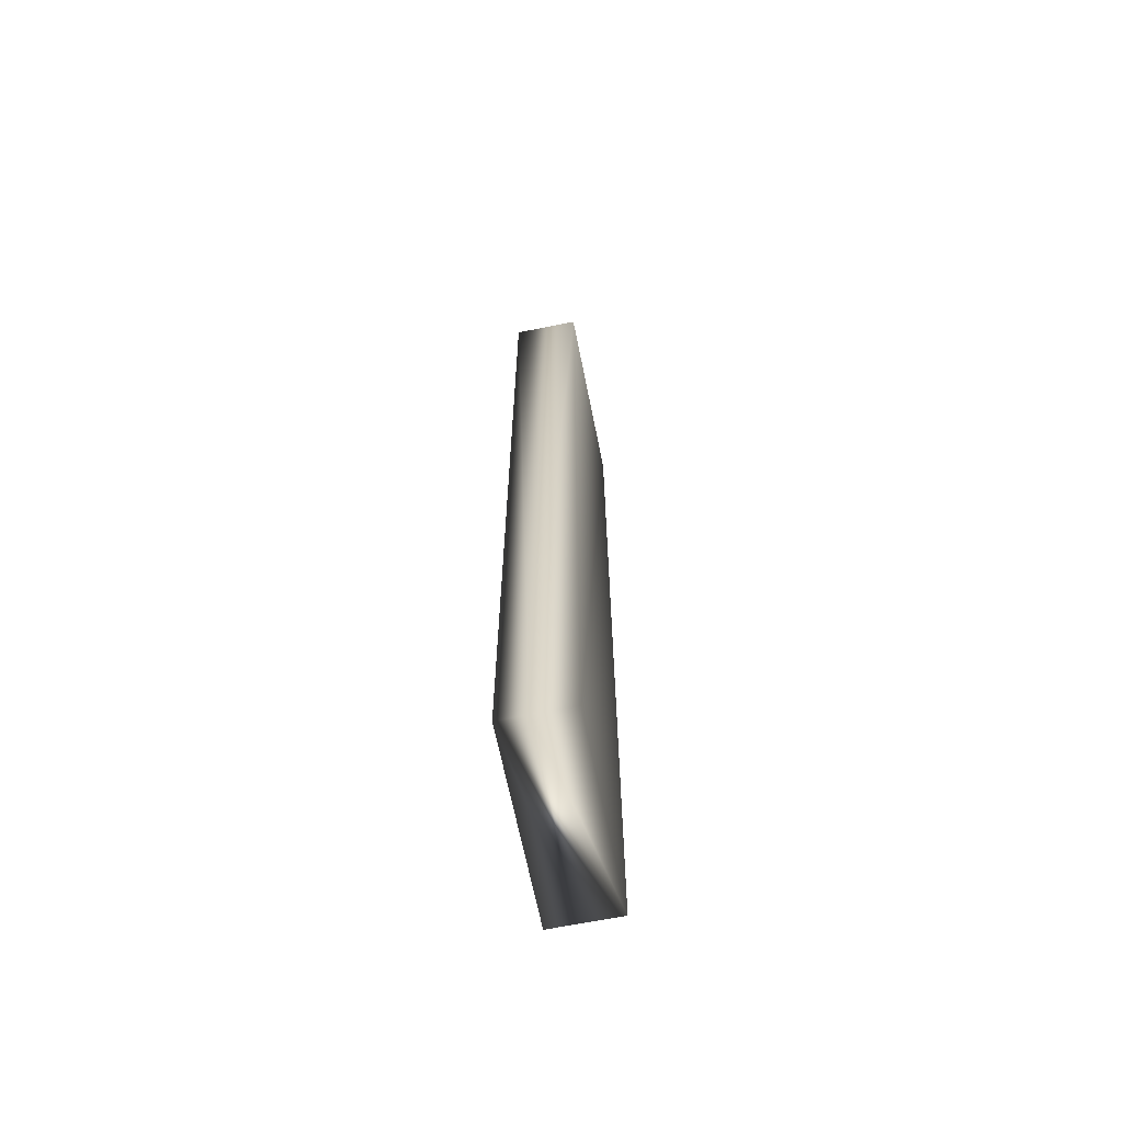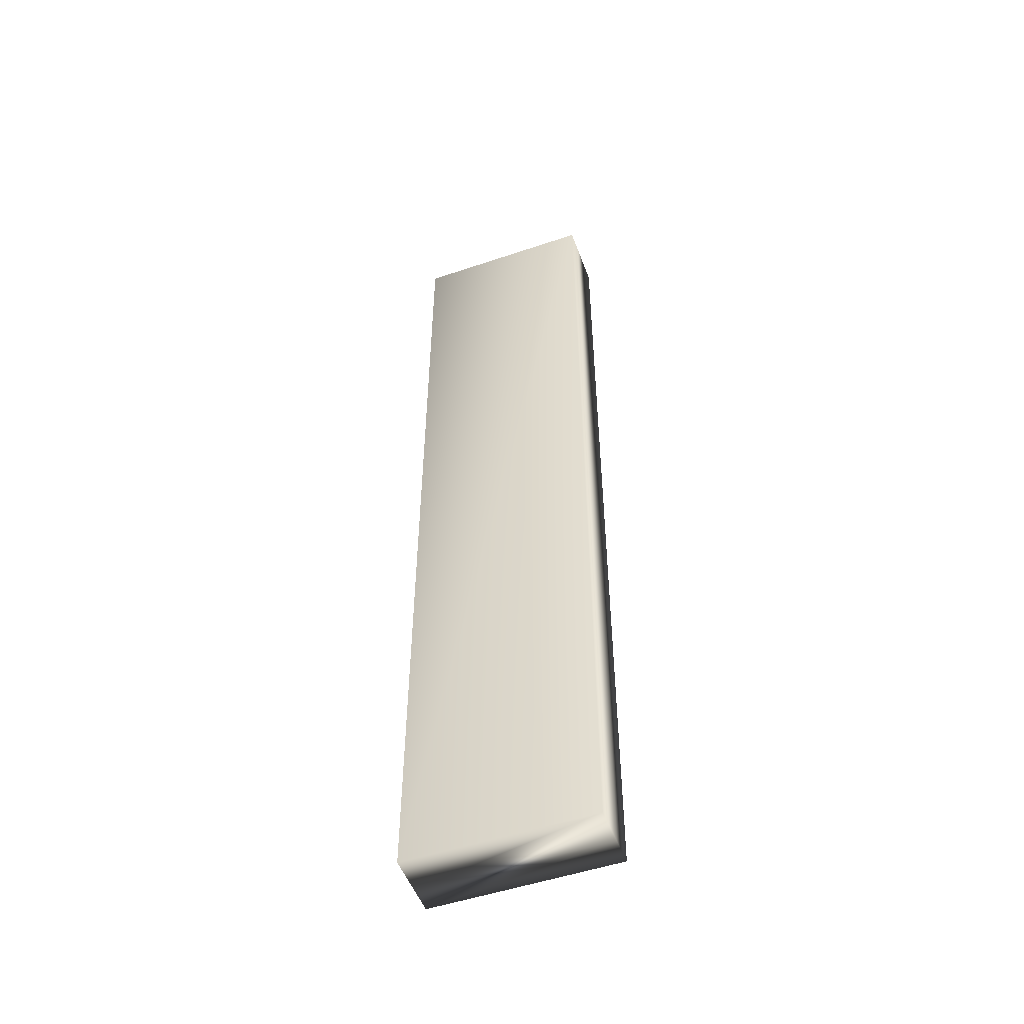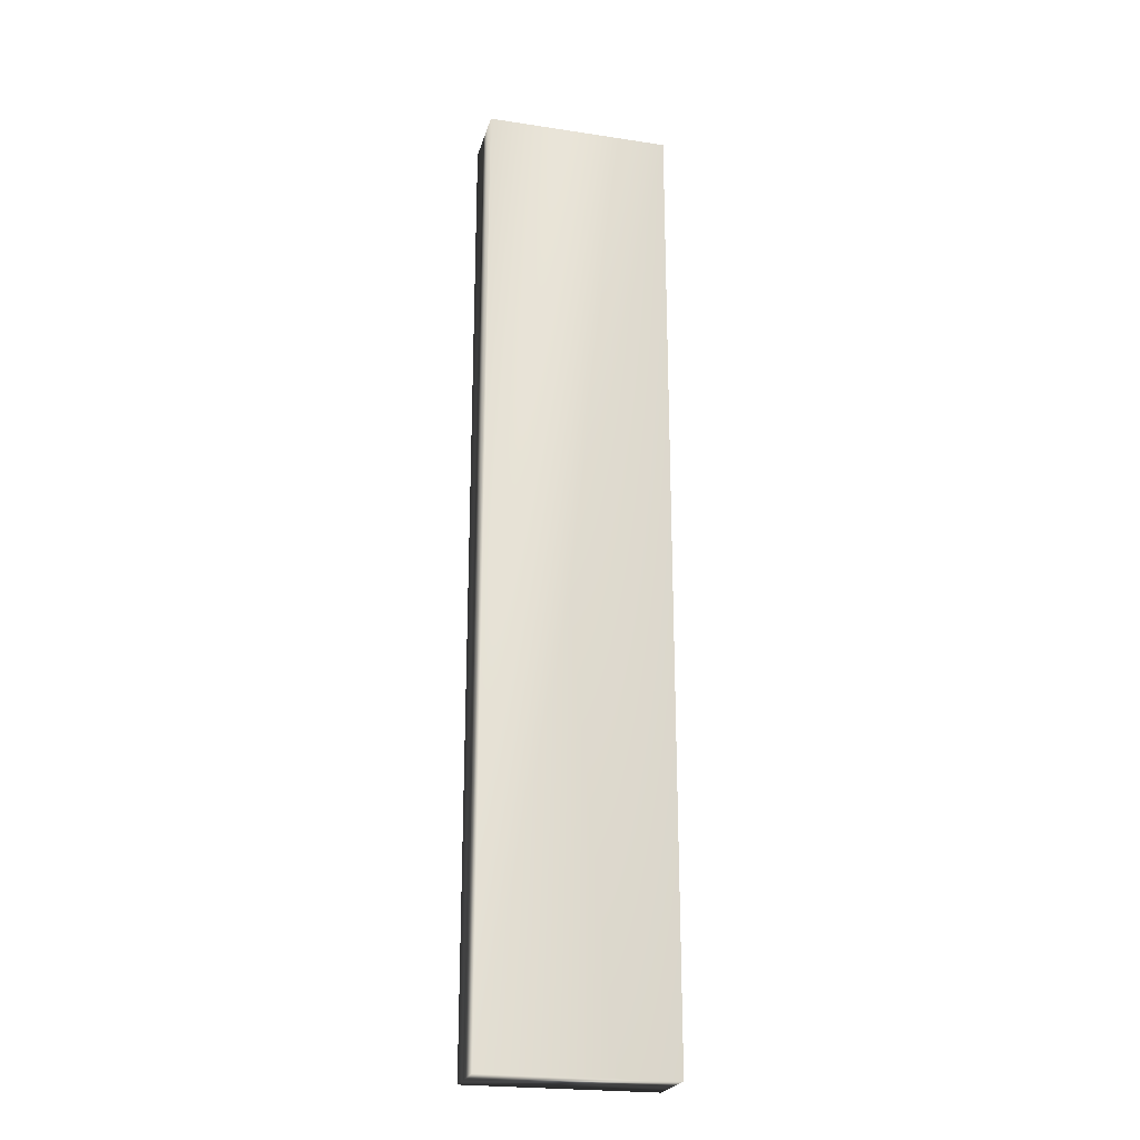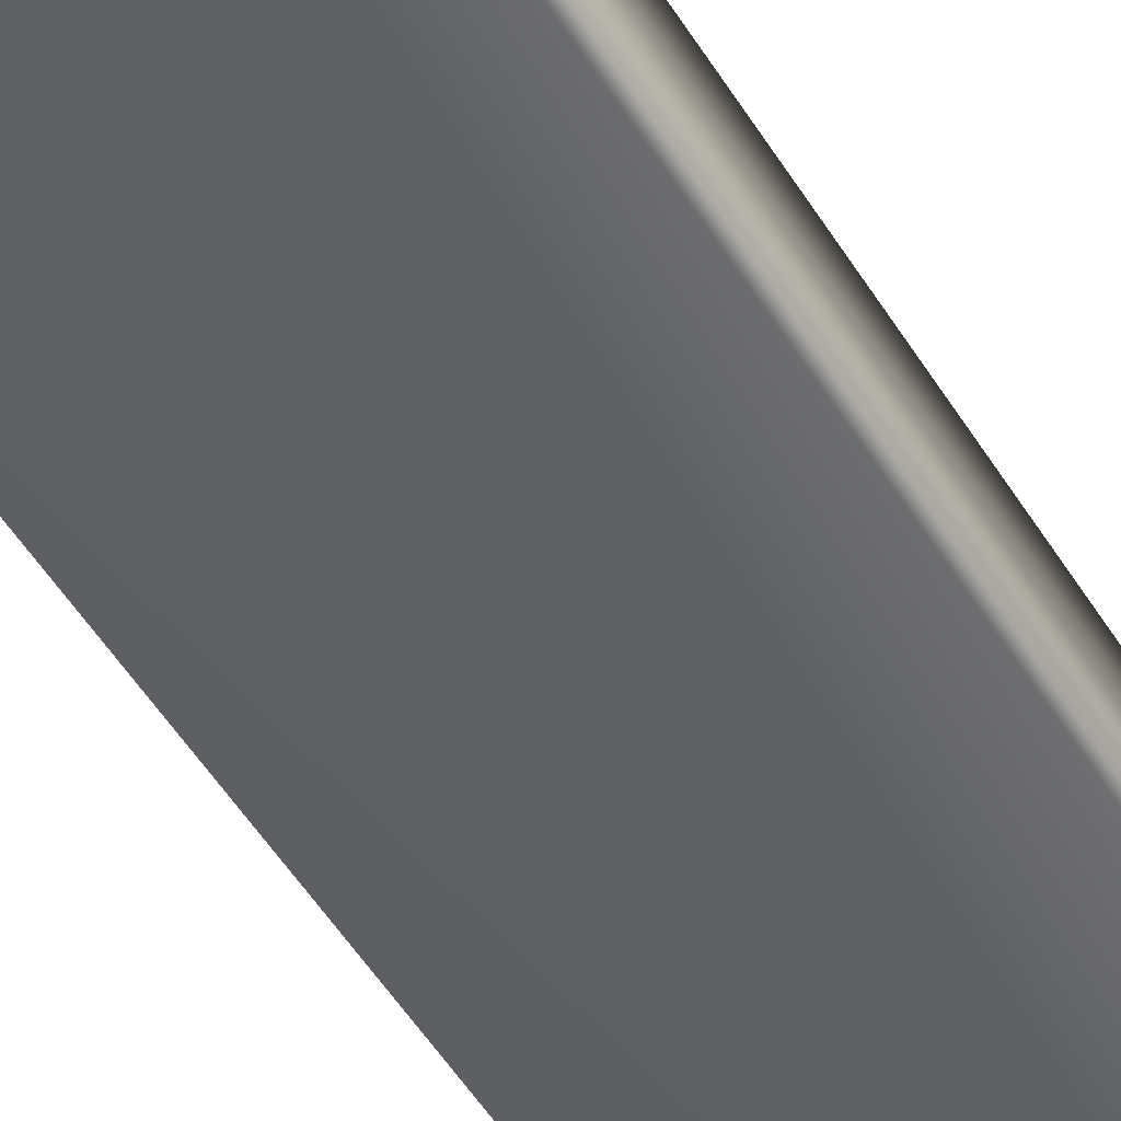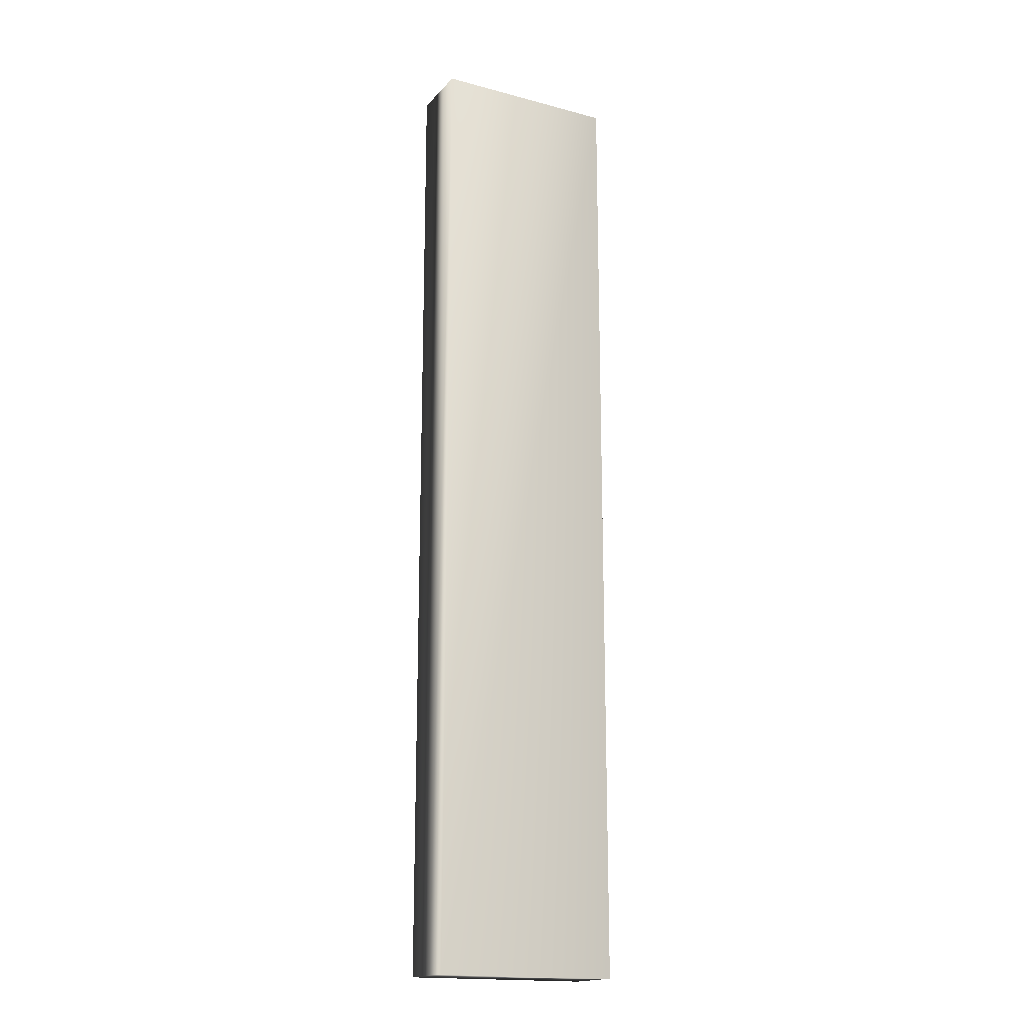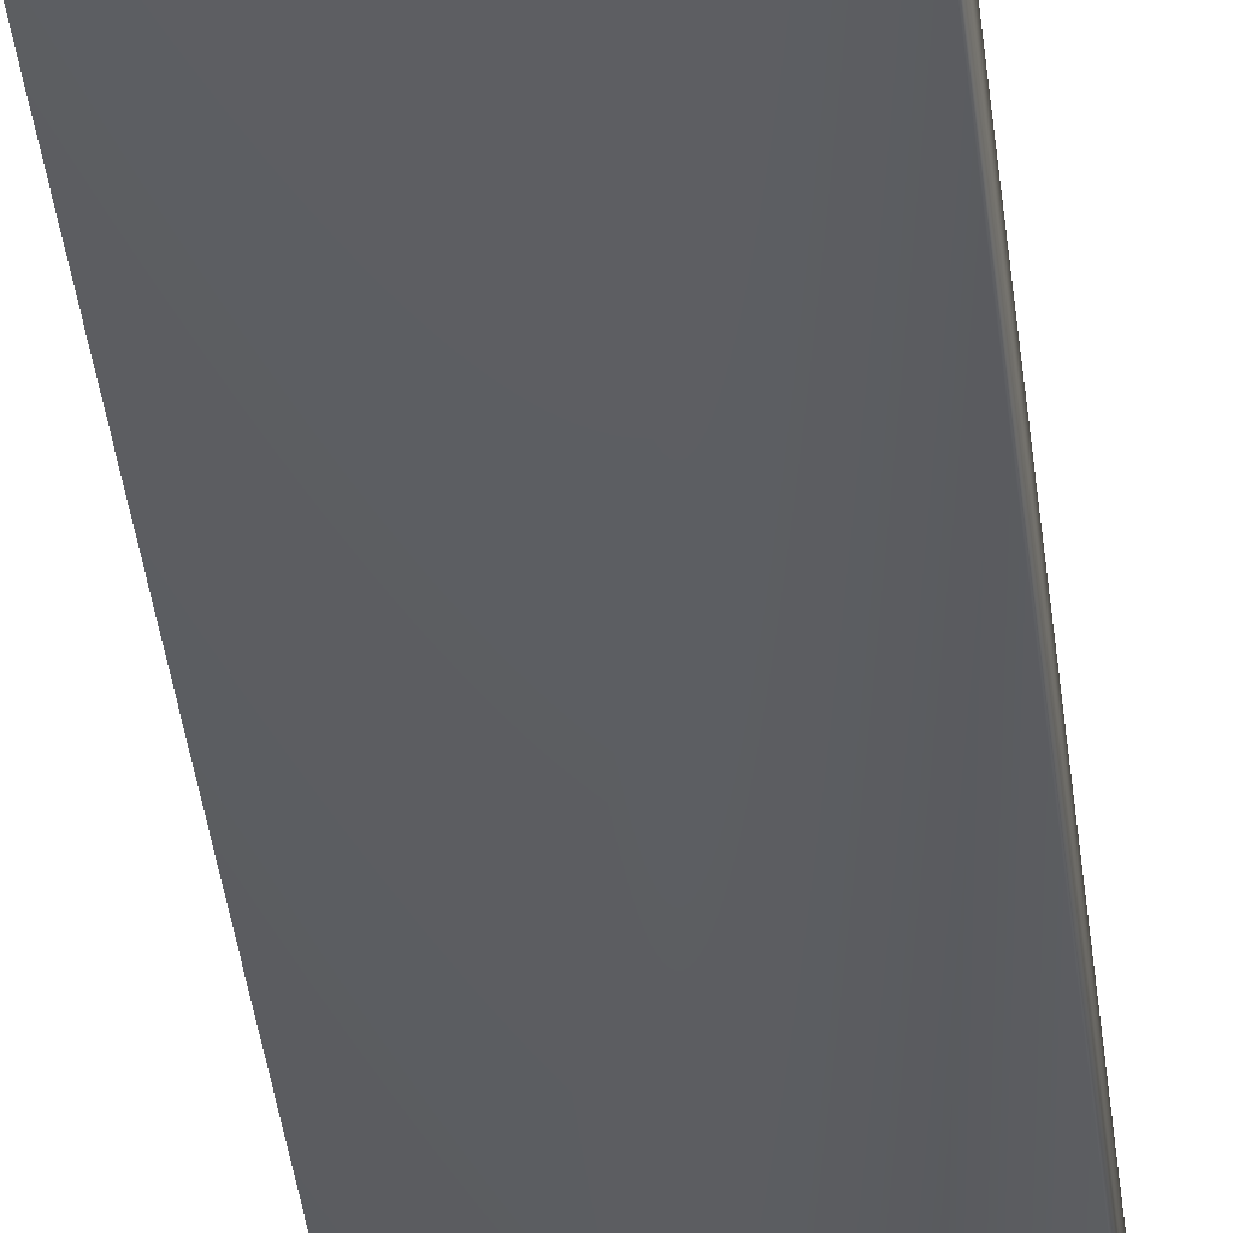
<metadata>
{"format":"obj","ext":"obj","renderer":"f3d","projection":"perspective","resolution":1024,"background":"white","views":[{"elev":-66.3,"azim":-78.6,"up":"+Y"},{"elev":-51.6,"azim":20.1,"up":"+Y"},{"elev":-23.2,"azim":165.6,"up":"+Y"},{"elev":-48.7,"azim":29.7,"up":"+Z"},{"elev":-17.5,"azim":152.3,"up":"+Y"},{"elev":-38.8,"azim":6.5,"up":"+Z"}]}
</metadata>
<code>
v 50.99 23.75 -115.5
v 50.99 37.75 -115.5
v 48.3 23.75 -115.5
v 48.3 37.75 -115.5
v 48.3 37.75 -116.5
v 50.99 37.75 -116.5
v 50.99 23.75 -116.1
v 48.3 23.75 -116.1
v 50.99 23.75 -116.5
v 48.3 23.75 -116.5
f 1 2 3
f 3 2 4
f 5 4 6
f 6 4 2
f 7 1 8
f 8 1 3
f 9 6 7
f 7 6 2
f 7 2 1
f 10 8 5
f 5 8 4
f 4 8 3
f 10 5 9
f 9 5 6
f 9 7 10
f 10 7 8

</code>
